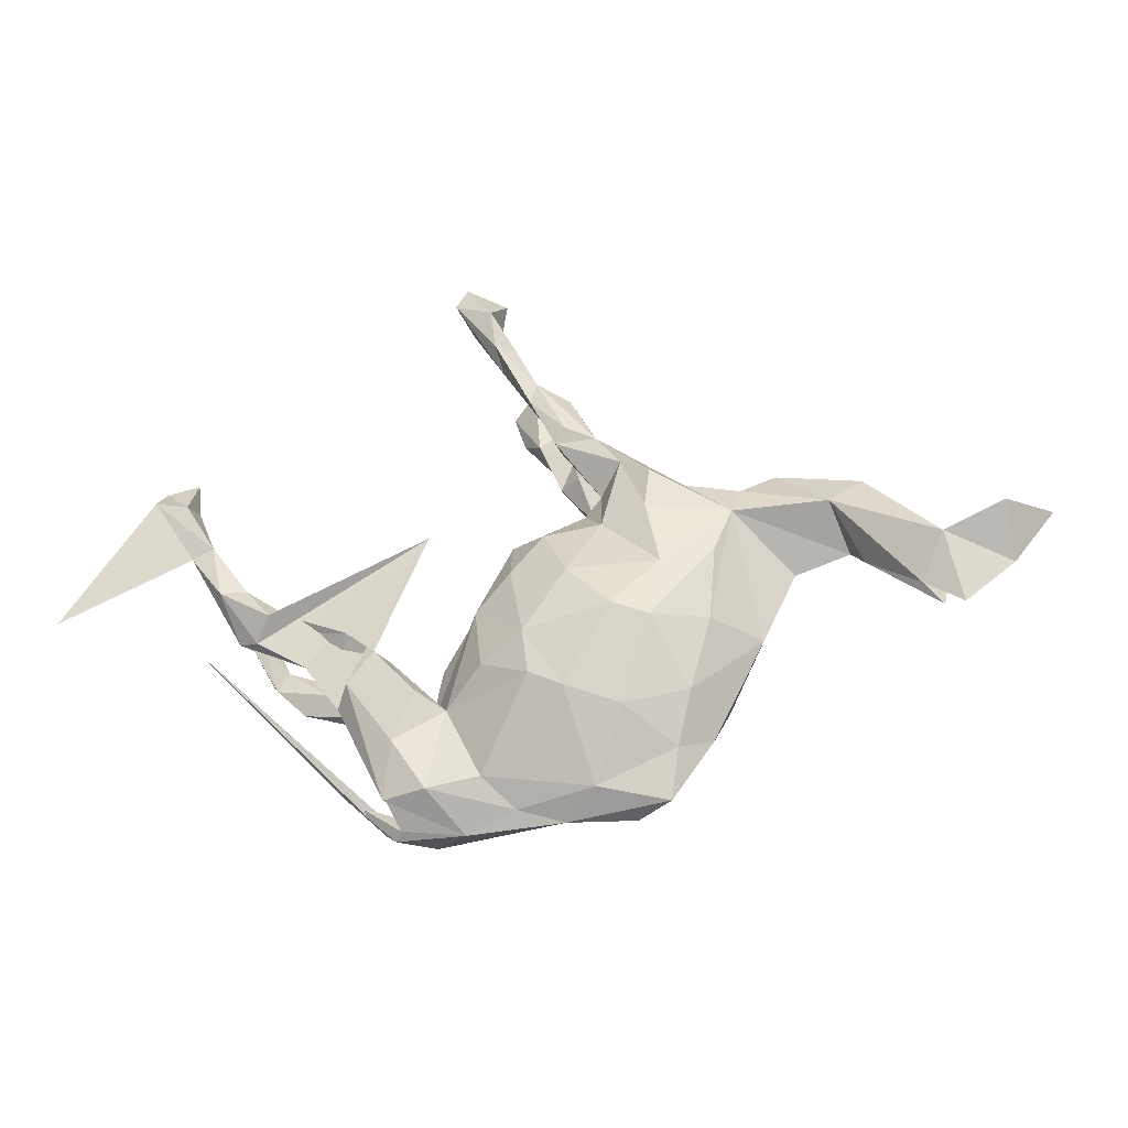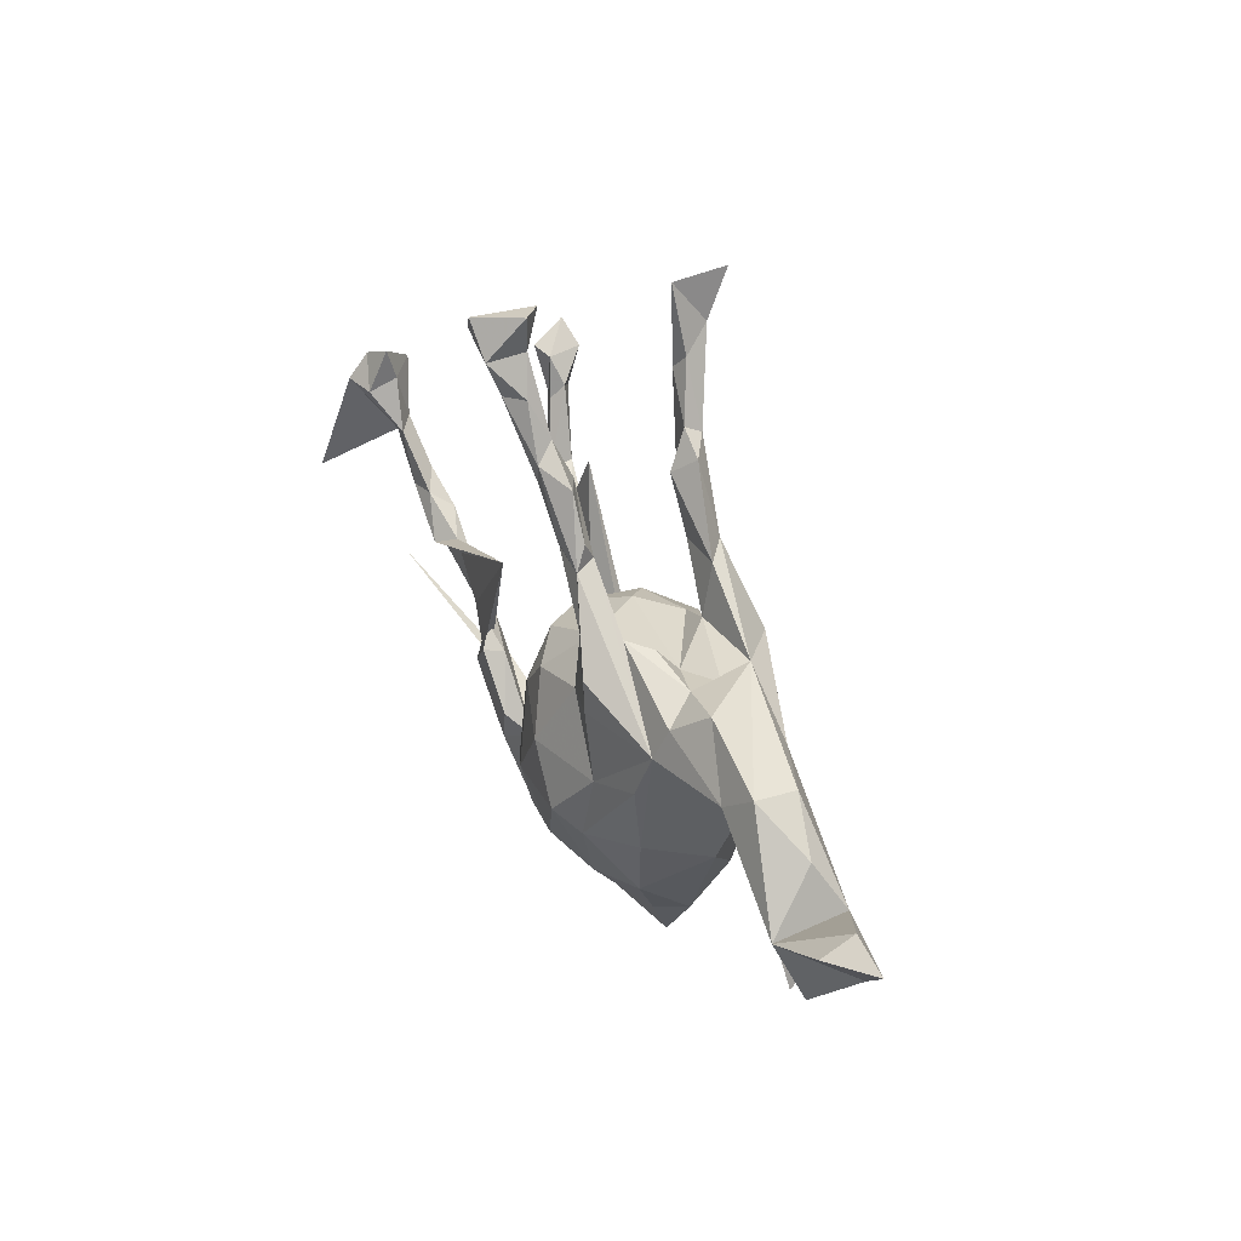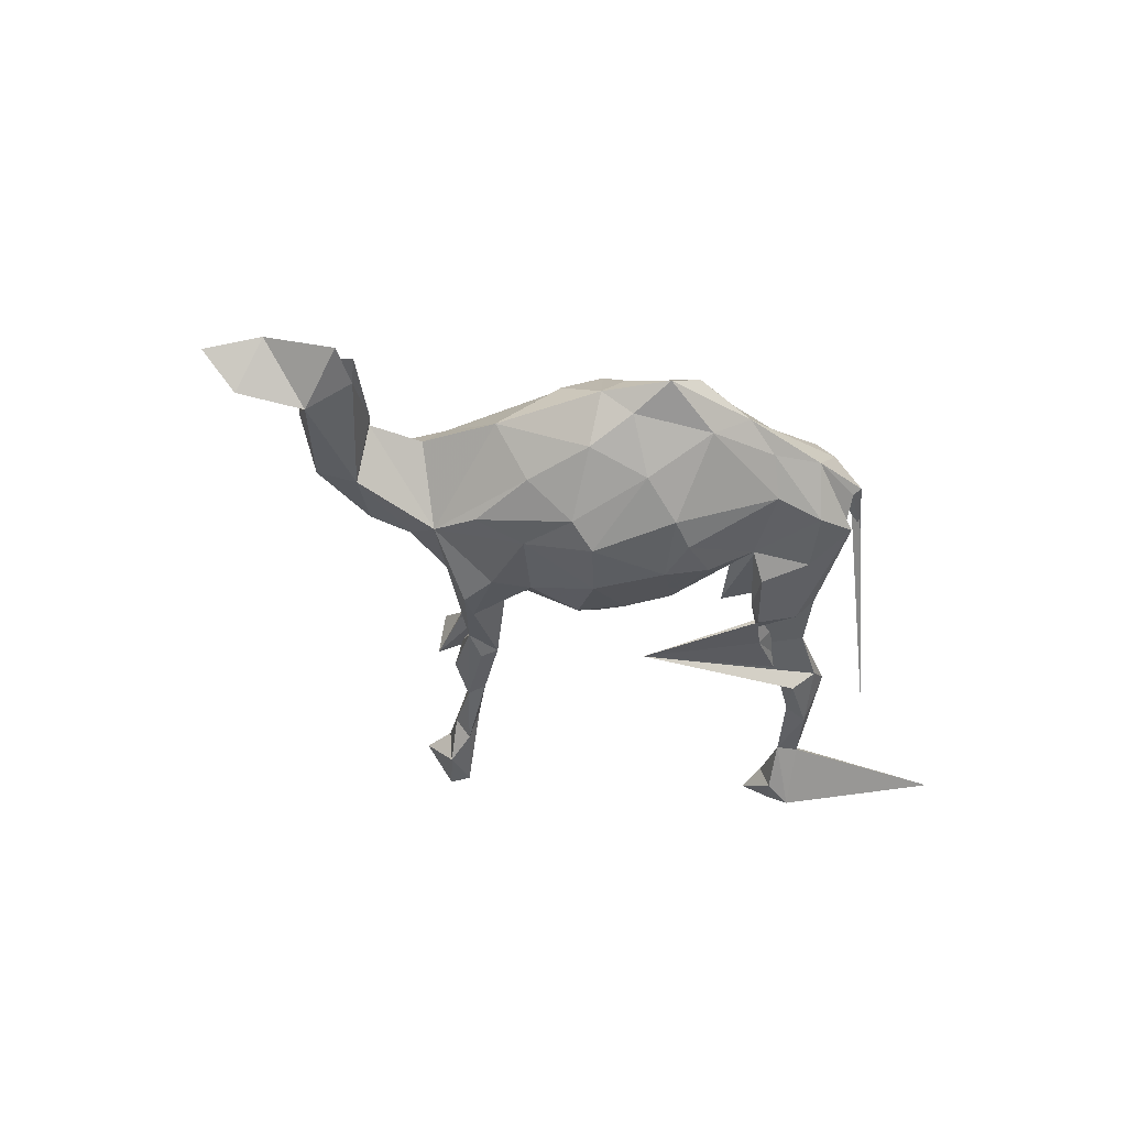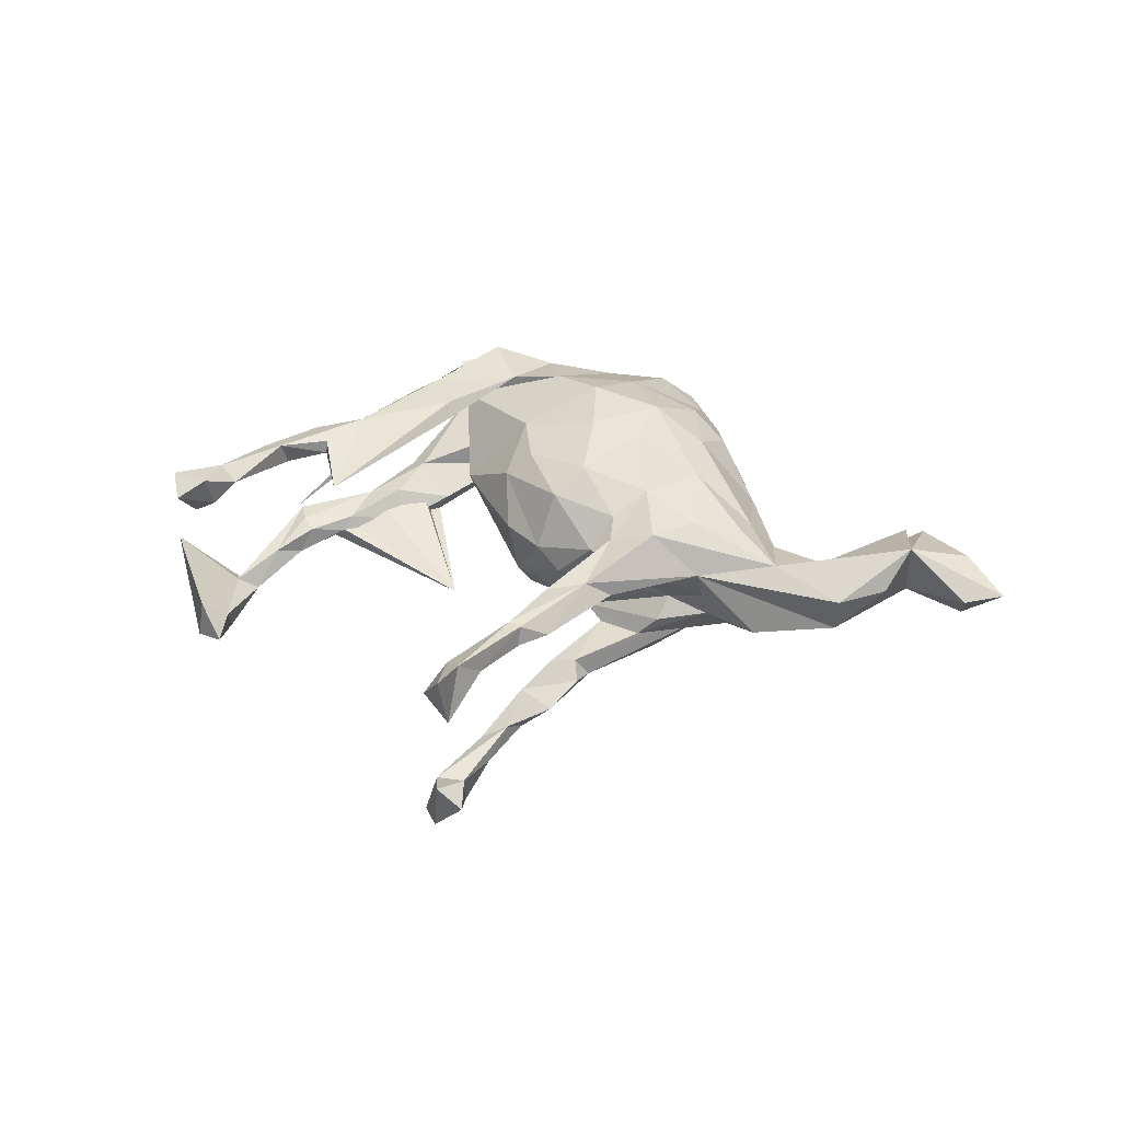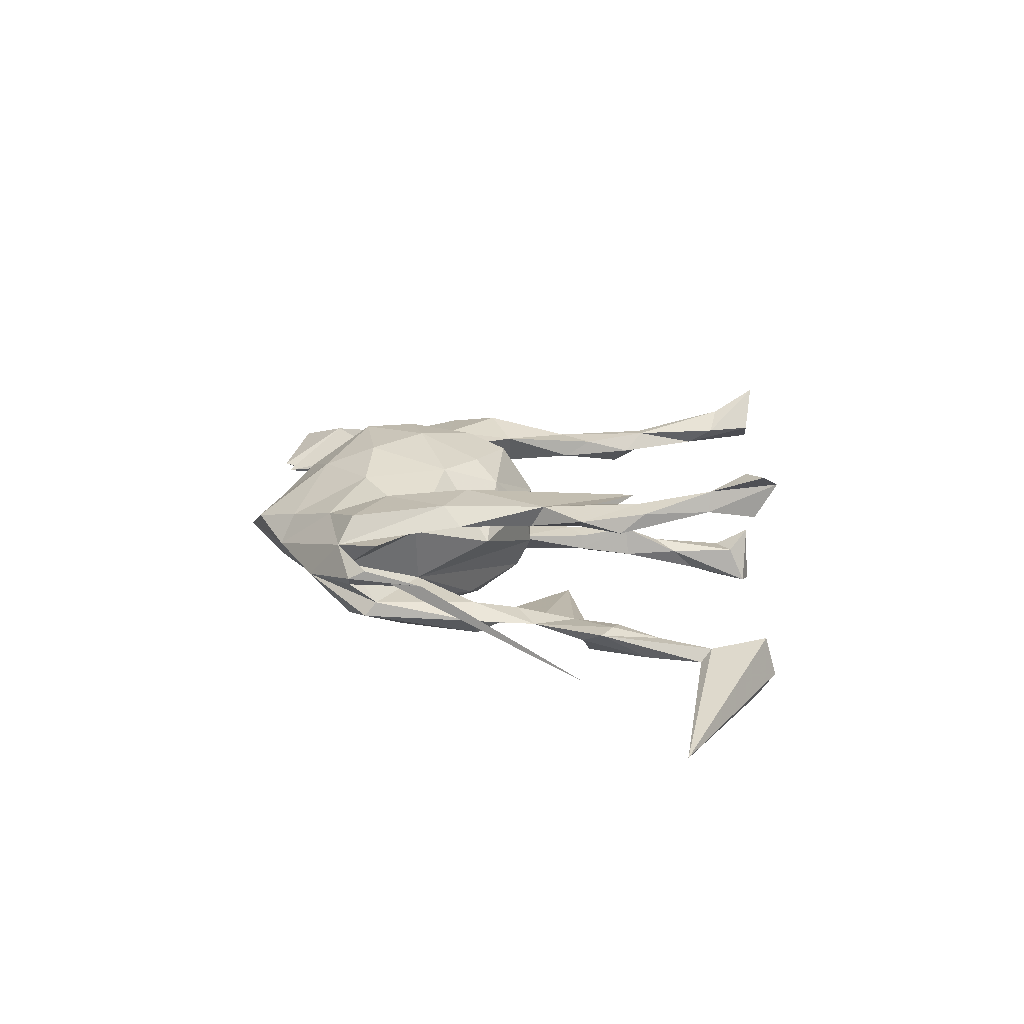
<metadata>
{"format":"obj","ext":"obj","renderer":"f3d","projection":"perspective","resolution":1024,"background":"white","views":[{"elev":-37.8,"azim":-164.4,"up":"+Y"},{"elev":35.5,"azim":-114.0,"up":"+Y"},{"elev":-37.8,"azim":-39.3,"up":"+Z"},{"elev":46.4,"azim":-168.9,"up":"+Z"},{"elev":15.1,"azim":60.4,"up":"+Z"}]}
</metadata>
<code>
v 0.7591 0.2369 0.2185
v 0.741 0.2834 0.1959
v 0.1198 0.6788 0.2335
v 0.1577 0.6416 0.1556
v 0.6958 0.2419 0.2122
v 0.1033 0.5941 0.1887
v -0.1129 -0.07145 0.1906
v 0.1337 0.561 0.1534
v -0.02275 0.02205 0.1766
v -0.003222 -0.2206 0.1762
v 0.6556 0.1874 0.1648
v -0.02047 -0.09623 0.1899
v 0.6891 0.1654 0.185
v -0.1386 -0.1689 0.1904
v -0.1547 0.04155 0.1521
v 0.02034 0.4398 0.1441
v 0.7225 0.2459 0.1313
v 0.08623 -0.2829 0.1374
v -0.2406 -0.1455 0.1305
v 0.5175 0.01052 0.1404
v 0.02631 0.07994 0.1459
v 0.2953 -0.1555 0.1417
v -0.09873 0.1053 0.1319
v -0.2602 0.1097 0.1506
v 0.07075 0.5554 0.1369
v 0.6859 0.2357 0.1477
v -0.209 -0.2698 0.1017
v 0.4697 0.1326 0.1331
v 0.04285 0.4311 0.144
v 0.6926 0.1582 0.1458
v 0.3398 -0.2316 0.1283
v 0.6012 0.05717 0.1544
v -0.07809 0.2951 0.1322
v 0.4643 -0.07484 0.1344
v -0.2832 0.1942 0.08974
v -0.1891 0.1728 0.164
v 0.1251 -0.1172 0.1429
v -0.3499 0.07767 0.119
v 0.1044 0.6779 0.1245
v 0.1849 -0.281 0.1197
v -0.0722 -0.2985 0.1353
v 0.6113 0.01052 0.1037
v 0.6658 0.1588 0.1386
v 0.04459 0.3909 0.1083
v 0.6357 0.05006 0.1428
v 0.5175 0.02056 0.1166
v 0.591 0.0515 0.1077
v 0.09642 -0.0251 0.1477
v 0.2943 -0.1214 0.1205
v -0.0299 0.422 0.113
v 0.5569 -0.04419 0.1212
v -0.005321 0.3211 0.1269
v 0.1243 -0.3828 0.08269
v -0.2456 -0.03498 0.1435
v 0.3492 -0.1401 0.08368
v 0.09488 0.5282 0.1236
v 0.143 -0.002634 0.105
v -0.1044 0.1692 0.1316
v 0.3911 -0.2229 0.09591
v 0.509 -0.0194 0.09795
v 0.2454 -0.3867 0.1064
v 0.01988 0.4576 0.1109
v 0.4398 -0.08839 0.0916
v -0.1258 0.2837 0.0961
v -0.1392 0.192 0.07305
v -0.4306 0.1315 0.08315
v 0.001158 0.389 0.07779
v -0.6922 0.009899 0.05946
v -0.3671 0.01886 0.07654
v -0.003902 -0.4081 0.05336
v -0.6805 -0.1325 -0.029
v 0.2846 -0.2676 0.06637
v -0.5198 0.05242 0.0289
v -0.06234 0.1557 0.08005
v -0.2763 -0.225 0.06934
v 0.2538 -0.4241 0.05371
v -0.3051 0.185 0.0276
v -0.8078 -0.02438 0.02725
v 0.0489 0.1378 0.04921
v 0.323 -0.3744 0.06029
v -0.1152 -0.4394 0.03025
v 0.1948 -0.01294 0.02113
v -0.8856 0.05563 0.008907
v 0.001707 0.1613 0.01161
v 0.256 -0.4038 0.01181
v -0.2138 -0.3399 0.04228
v -0.5644 0.1583 0.03157
v -0.8108 0.08323 0.00312
v 0.3371 -0.406 0.01768
v 0.6418 -0.08733 -0.173
v 0.2405 -0.07838 0.008124
v -0.3567 -0.1293 -0.000351
v -0.4184 0.01947 0.02128
v -0.1822 -0.4303 -0.003956
v -0.404 0.2064 -0.03811
v 0.3135 -0.4308 -0.000219
v -0.6467 -0.0817 -0.03322
v 0.005858 -0.443 -0.002119
v 0.3513 -0.3666 -0.004915
v 0.4189 -0.323 -0.004461
v -0.6526 0.09005 0.01163
v 0.1216 0.08174 0.03809
v 0.2985 -0.4217 -0.01703
v 0.3187 -0.3738 -0.05628
v 0.08359 -0.424 -0.03505
v -0.258 -0.3206 0.00386
v 0.2454 -0.2435 -0.04324
v -0.2254 0.1678 -0.00768
v -0.2044 -0.3488 -0.04094
v -0.2091 0.2046 -0.04216
v 0.1774 -0.453 -0.02241
v -0.05515 0.1499 -0.08529
v -0.7158 -0.126 -0.01982
v -0.5487 0.00481 -0.00252
v 0.09707 0.1081 -0.05087
v -0.0601 -0.4083 -0.04854
v -0.562 0.1588 -0.04208
v -0.3046 0.1832 -0.02609
v -0.1721 0.2125 -0.08356
v 0.2303 -0.3934 -0.09782
v 0.3117 -0.3956 -0.08262
v -0.6958 -0.006512 -0.0732
v -0.5018 0.1095 -0.06582
v -0.8097 0.05197 -0.05667
v -0.2395 -0.2634 -0.08348
v 0.4066 -0.1002 -0.08574
v 0.02822 0.4042 -0.08168
v 0.3683 -0.1796 -0.07288
v 0.3033 -0.1207 -0.1072
v 0.3994 -0.2026 -0.09984
v 0.5849 0.01368 -0.09473
v 0.1381 0.6671 -0.09476
v -0.3452 0.1516 -0.08183
v -0.3312 0.09172 -0.1043
v -0.06031 0.3051 -0.0858
v 0.1958 -0.2412 -0.09964
v -0.282 -0.1329 -0.101
v 0.4905 -0.0151 -0.09993
v 0.4694 -0.09856 -0.1029
v -0.01085 0.3101 -0.09508
v 0.6016 -0.02364 -0.1008
v 0.1349 -0.3761 -0.08425
v -0.3001 0.001905 -0.1211
v -0.07192 0.3416 -0.1061
v -0.03406 -0.2686 -0.1619
v 0.09099 0.4981 -0.1345
v -0.008648 0.3072 -0.1248
v -0.03285 0.4206 -0.1093
v 0.288 -0.2991 -0.1209
v 0.09872 0.6119 -0.1295
v -0.09004 0.1792 -0.09952
v 0.3837 -0.05711 -0.1304
v 0.5629 0.03966 -0.09924
v 0.07526 0.08706 -0.108
v -0.1268 -0.2963 -0.12
v 0.04161 0.4767 -0.1139
v 0.5004 0.009119 -0.1191
v 0.00356 0.06357 -0.1573
v -0.08722 0.3005 -0.1269
v 0.2303 0.1264 -0.1327
v 0.6247 0.09609 -0.1191
v 0.3215 -0.1186 -0.1425
v 0.3727 -0.1743 -0.1363
v 0.5597 -0.04009 -0.1198
v 0.2423 -0.213 -0.1344
v -0.03069 0.3325 -0.1369
v 0.1361 -0.06417 -0.1322
v 0.7339 0.2764 -0.1174
v 0.03584 0.4063 -0.1417
v 0.06471 0.5434 -0.1448
v -0.1889 -0.1515 -0.1654
v 0.08836 0.6778 -0.1335
v 0.5817 0.06815 -0.1404
v 0.6912 0.1518 -0.1593
v -0.1963 0.1705 -0.1645
v -0.1376 0.2187 -0.1443
v -0.0993 0.08394 -0.1384
v 0.1171 -0.1937 -0.1544
v 0.6894 0.1774 -0.136
v -0.1844 0.09827 -0.1575
v 0.02238 0.446 -0.1459
v 0.7431 0.2947 -0.1928
v 0.5279 -0.005387 -0.1538
v -0.2082 -0.03005 -0.1531
v 0.6881 0.2617 -0.1563
v 0.6893 0.3202 -0.1726
v 0.06434 -0.006852 -0.1587
v 0.6298 0.06532 -0.1527
v 0.1526 0.6124 -0.1316
v 0.1465 0.6674 -0.2086
v 0.02648 -0.2375 -0.1715
v -0.04719 -0.04469 -0.1913
v 0.03246 -0.1614 -0.1883
v -0.1269 -0.1355 -0.1954
v 0.1718 0.6368 -0.2025
v 0.6494 0.1679 -0.1631
v 0.09835 0.5412 -0.1757
v 0.1005 0.6057 -0.2003
v 0.8995 -0.02101 -0.2508
v 0.7467 0.2463 -0.2286
v 0.6906 0.2416 -0.2096
v -0.03043 0.2786 0.09416
f 182 168 199
f 179 199 168
f 200 182 199
f 186 168 182
f 174 179 141
f 161 141 179
f 188 174 141
f 199 179 174
f 179 196 161
f 173 161 196
f 185 196 179
f 181 156 170
f 150 170 156
f 197 181 170
f 148 156 181
f 188 164 183
f 160 183 164
f 173 188 183
f 141 164 188
f 183 157 173
f 153 173 157
f 160 157 183
f 139 160 164
f 162 152 160
f 157 160 152
f 163 162 160
f 129 152 162
f 176 175 159
f 134 159 175
f 147 176 159
f 180 175 176
f 201 185 186
f 168 186 185
f 182 201 186
f 196 185 201
f 200 201 182
f 198 150 172
f 132 172 150
f 190 198 172
f 170 150 198
f 132 190 172
f 195 198 190
f 185 179 168
f 200 199 174
f 200 174 196
f 188 196 174
f 201 200 196
f 195 189 146
f 156 146 189
f 197 195 146
f 132 189 195
f 169 197 146
f 198 195 197
f 170 198 197
f 173 196 188
f 127 169 146
f 181 197 169
f 166 181 169
f 165 162 163
f 130 163 160
f 149 165 163
f 129 162 165
f 3 4 39
f 56 39 4
f 17 26 2
f 5 2 26
f 30 26 17
f 30 17 2
f 41 10 14
f 12 14 10
f 27 41 14
f 18 10 41
f 19 14 54
f 7 54 14
f 69 19 54
f 27 14 19
f 7 14 12
f 9 7 12
f 37 12 10
f 54 7 15
f 9 15 7
f 24 54 15
f 18 37 10
f 48 12 37
f 72 37 18
f 36 24 15
f 38 54 24
f 23 15 9
f 48 9 12
f 57 48 37
f 66 24 36
f 58 36 15
f 21 23 9
f 58 15 23
f 21 9 48
f 33 36 58
f 57 21 48
f 20 34 32
f 51 32 34
f 46 20 32
f 28 34 20
f 45 13 32
f 11 32 13
f 51 45 32
f 30 13 45
f 139 164 141
f 156 127 146
f 147 169 127
f 148 127 156
f 144 127 148
f 153 161 173
f 131 161 153
f 141 161 131
f 138 131 153
f 139 141 131
f 189 150 156
f 132 150 189
f 195 190 132
f 122 113 78
f 68 78 113
f 124 122 78
f 97 113 122
f 78 83 124
f 88 124 83
f 115 84 79
f 74 79 84
f 102 115 79
f 112 84 115
f 134 175 180
f 177 180 176
f 184 143 134
f 137 134 143
f 180 184 134
f 171 143 184
f 137 143 171
f 194 171 184
f 171 125 137
f 92 137 125
f 155 125 171
f 192 158 187
f 154 187 158
f 193 192 187
f 177 158 192
f 193 187 167
f 154 167 187
f 178 193 167
f 194 192 193
f 112 158 177
f 184 177 192
f 136 178 167
f 191 193 178
f 180 177 184
f 194 184 192
f 191 178 136
f 142 191 136
f 145 193 191
f 145 194 193
f 155 171 194
f 142 145 191
f 155 194 145
f 116 155 145
f 109 125 155
f 57 102 79
f 91 115 102
f 83 78 68
f 97 71 68
f 73 68 71
f 113 97 68
f 114 71 97
f 88 83 68
f 66 68 73
f 114 73 71
f 106 27 75
f 19 75 27
f 92 106 75
f 86 27 106
f 41 27 86
f 94 86 106
f 81 41 86
f 94 81 86
f 70 41 81
f 18 41 70
f 98 70 81
f 122 88 68
f 87 68 66
f 123 73 114
f 85 104 107
f 128 107 104
f 130 104 121
f 111 121 104
f 123 117 95
f 35 95 117
f 133 123 95
f 122 117 123
f 118 133 95
f 134 123 133
f 119 134 133
f 73 123 134
f 167 107 136
f 128 136 107
f 163 130 121
f 128 104 130
f 35 118 95
f 119 133 118
f 129 136 128
f 110 119 118
f 108 110 118
f 112 119 110
f 126 129 128
f 139 126 128
f 152 129 126
f 151 119 112
f 177 151 112
f 135 119 151
f 112 110 108
f 84 112 108
f 107 115 91
f 154 115 107
f 112 115 154
f 158 112 154
f 103 111 104
f 120 121 111
f 103 104 85
f 87 35 117
f 77 108 118
f 42 30 45
f 2 13 30
f 5 11 13
f 47 32 11
f 25 16 6
f 29 6 16
f 62 16 25
f 8 6 29
f 56 8 29
f 3 6 8
f 33 29 16
f 1 5 13
f 26 11 5
f 63 51 34
f 43 26 30
f 8 56 4
f 25 39 56
f 62 25 56
f 6 39 25
f 3 39 6
f 11 26 43
f 42 43 30
f 47 43 42
f 51 42 45
f 60 47 42
f 11 43 47
f 44 56 29
f 44 62 56
f 50 16 62
f 46 32 47
f 52 44 29
f 67 62 44
f 202 67 44
f 50 62 67
f 33 16 50
f 60 42 51
f 28 20 46
f 60 46 47
f 55 46 60
f 33 52 29
f 202 44 52
f 58 202 52
f 64 67 202
f 64 33 50
f 64 50 67
f 63 60 51
f 22 34 28
f 55 28 46
f 58 52 33
f 35 33 64
f 1 13 2
f 8 4 3
f 1 2 5
f 135 140 127
f 147 127 140
f 144 135 127
f 151 140 135
f 98 81 94
f 109 94 106
f 125 109 106
f 116 94 109
f 116 98 94
f 105 98 116
f 53 70 98
f 19 92 75
f 125 106 92
f 122 68 101
f 87 101 68
f 117 122 101
f 111 98 105
f 120 111 105
f 76 98 111
f 53 98 76
f 96 76 111
f 61 53 76
f 117 101 87
f 66 73 93
f 134 93 73
f 134 92 93
f 69 93 92
f 137 92 134
f 111 103 96
f 100 96 103
f 89 76 96
f 85 76 89
f 100 89 96
f 99 85 89
f 80 76 85
f 18 70 53
f 35 87 66
f 19 69 92
f 66 93 69
f 31 61 76
f 40 53 61
f 65 64 202
f 59 55 63
f 60 63 55
f 79 74 21
f 23 21 74
f 57 79 21
f 91 57 37
f 40 22 49
f 28 49 22
f 72 40 49
f 31 22 40
f 55 72 49
f 18 40 72
f 91 37 72
f 82 57 91
f 35 66 36
f 38 24 66
f 33 35 36
f 76 59 31
f 34 31 59
f 72 59 76
f 69 38 66
f 40 61 31
f 53 40 18
f 69 54 38
f 82 102 57
f 91 102 82
f 108 74 84
f 72 76 80
f 72 80 85
f 107 72 85
f 91 72 107
f 59 72 55
f 118 35 77
f 65 77 35
f 108 77 65
f 65 74 108
f 23 74 65
f 35 64 65
f 28 55 49
f 88 122 124
f 155 116 109
f 123 97 122
f 114 97 123
f 142 105 116
f 145 142 116
f 120 105 142
f 136 120 142
f 149 121 120
f 139 128 130
f 165 136 129
f 176 147 151
f 140 151 147
f 177 176 151
f 135 159 134
f 167 154 107
f 135 134 119
f 149 163 121
f 136 165 149
f 136 149 120
f 160 139 130
f 138 126 139
f 144 159 135
f 166 147 159
f 138 152 126
f 157 152 138
f 131 138 139
f 148 159 144
f 169 147 166
f 181 166 159
f 153 157 138
f 148 181 159
f 103 85 99
f 100 103 99
f 90 99 89
f 90 100 99
f 90 89 100
f 34 22 31
f 59 63 34
f 65 202 58
f 23 65 58

</code>
